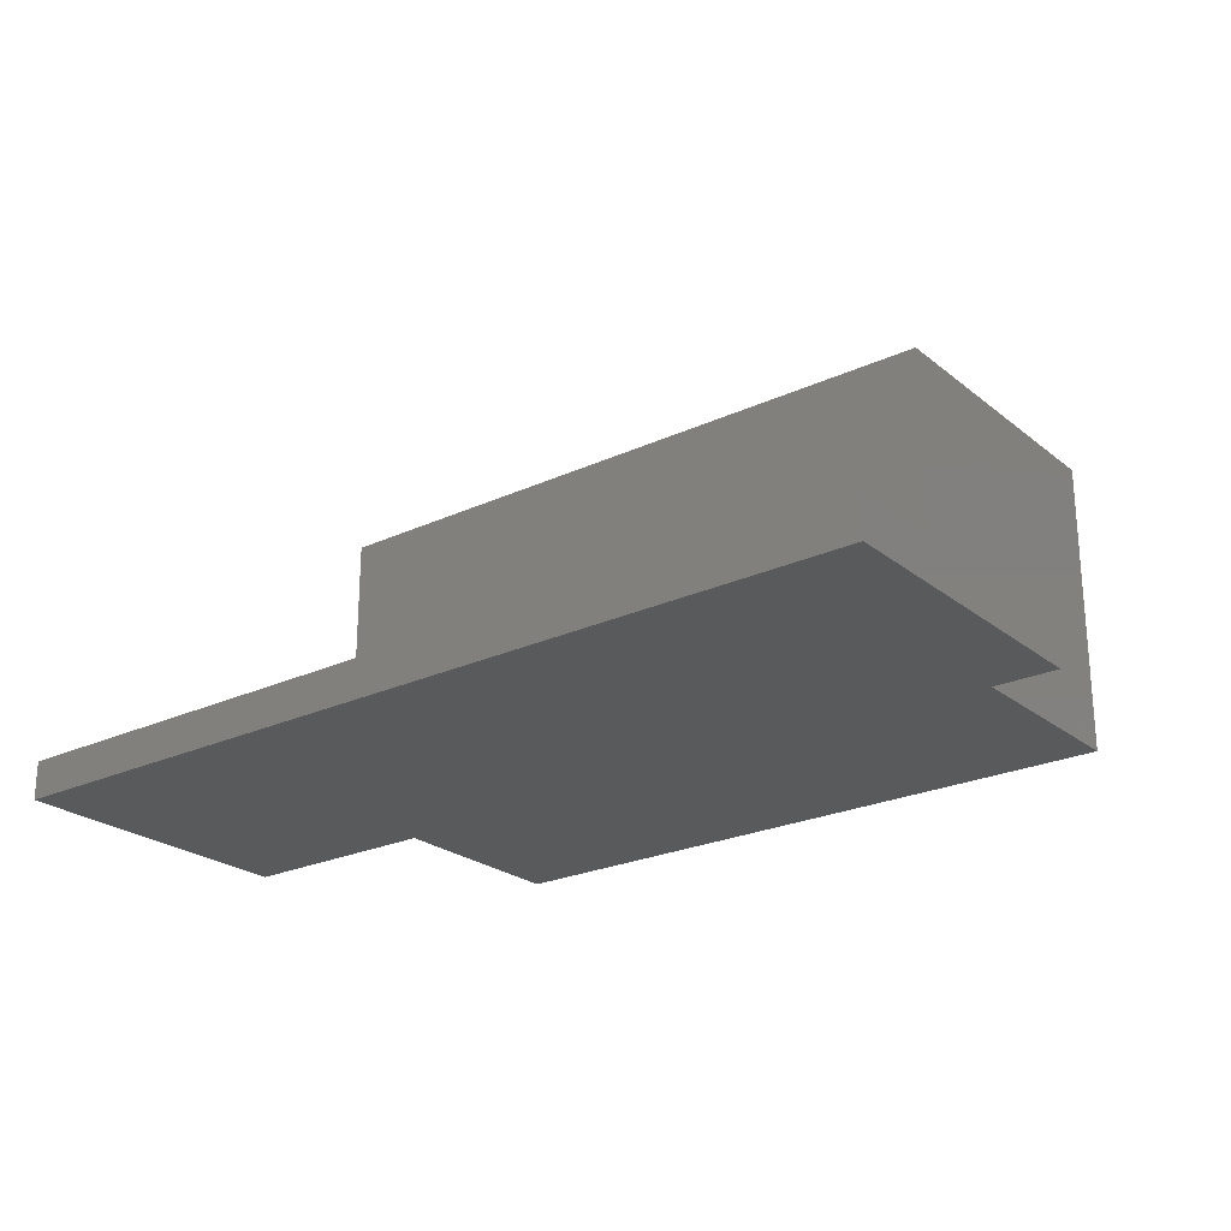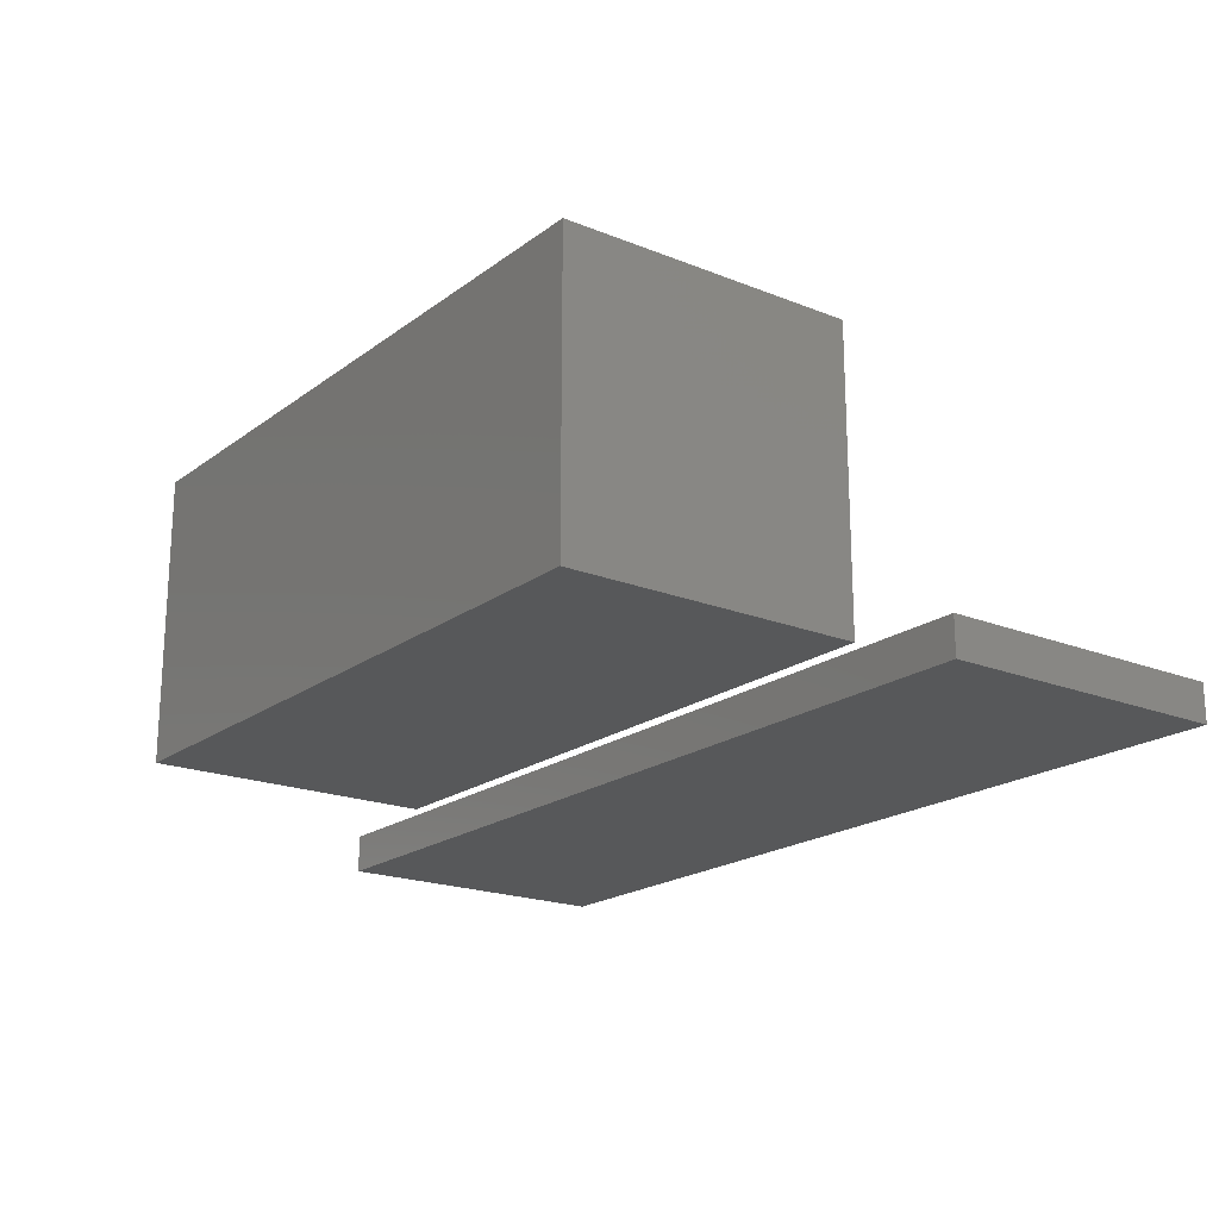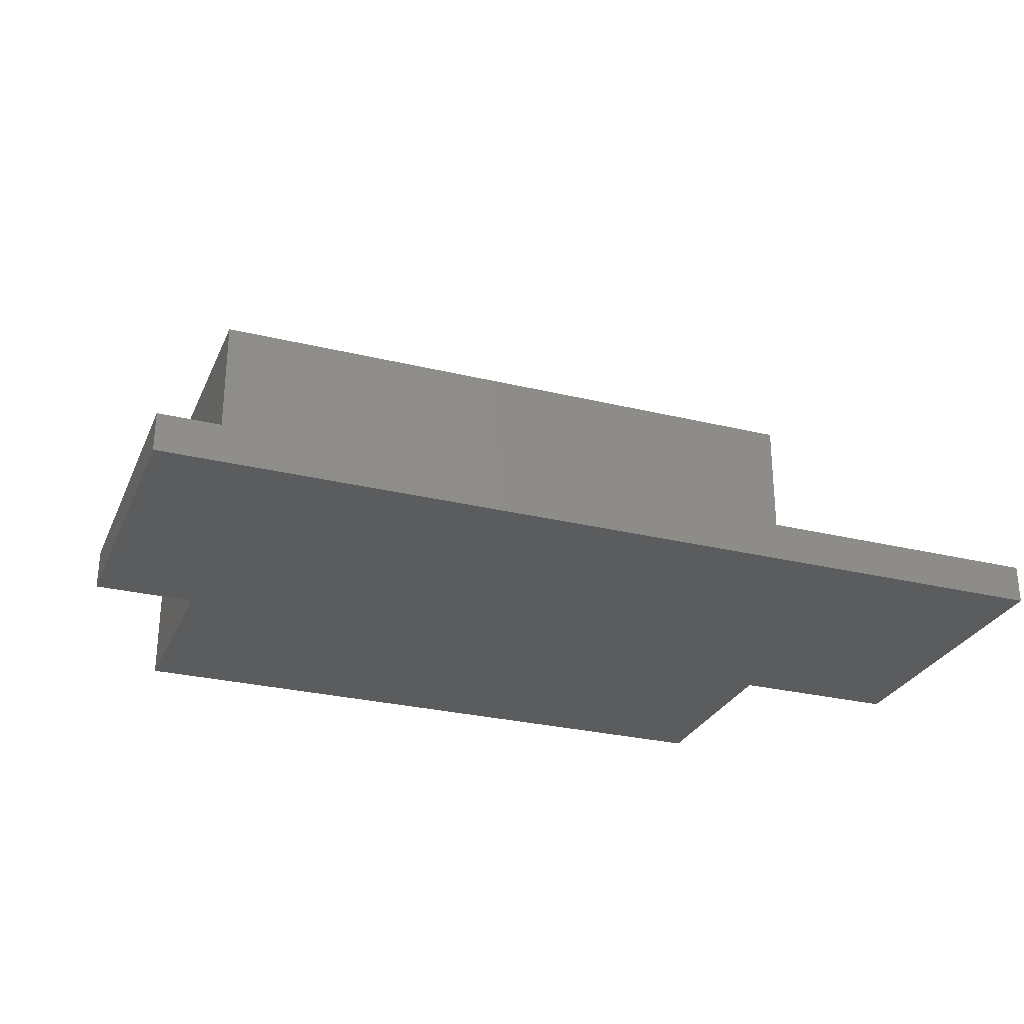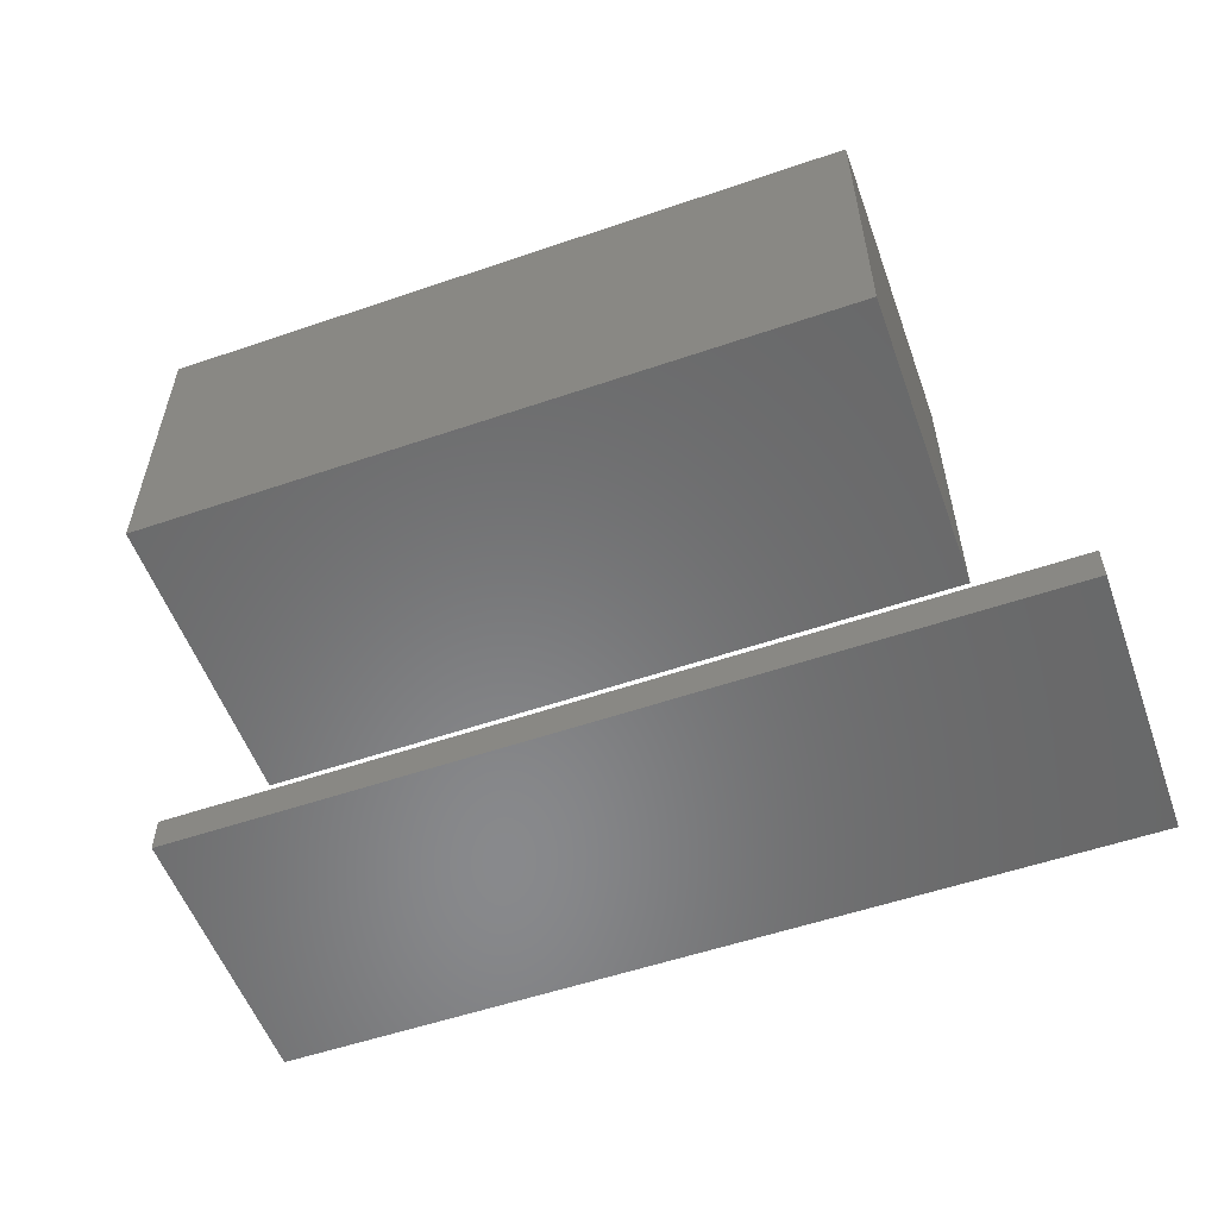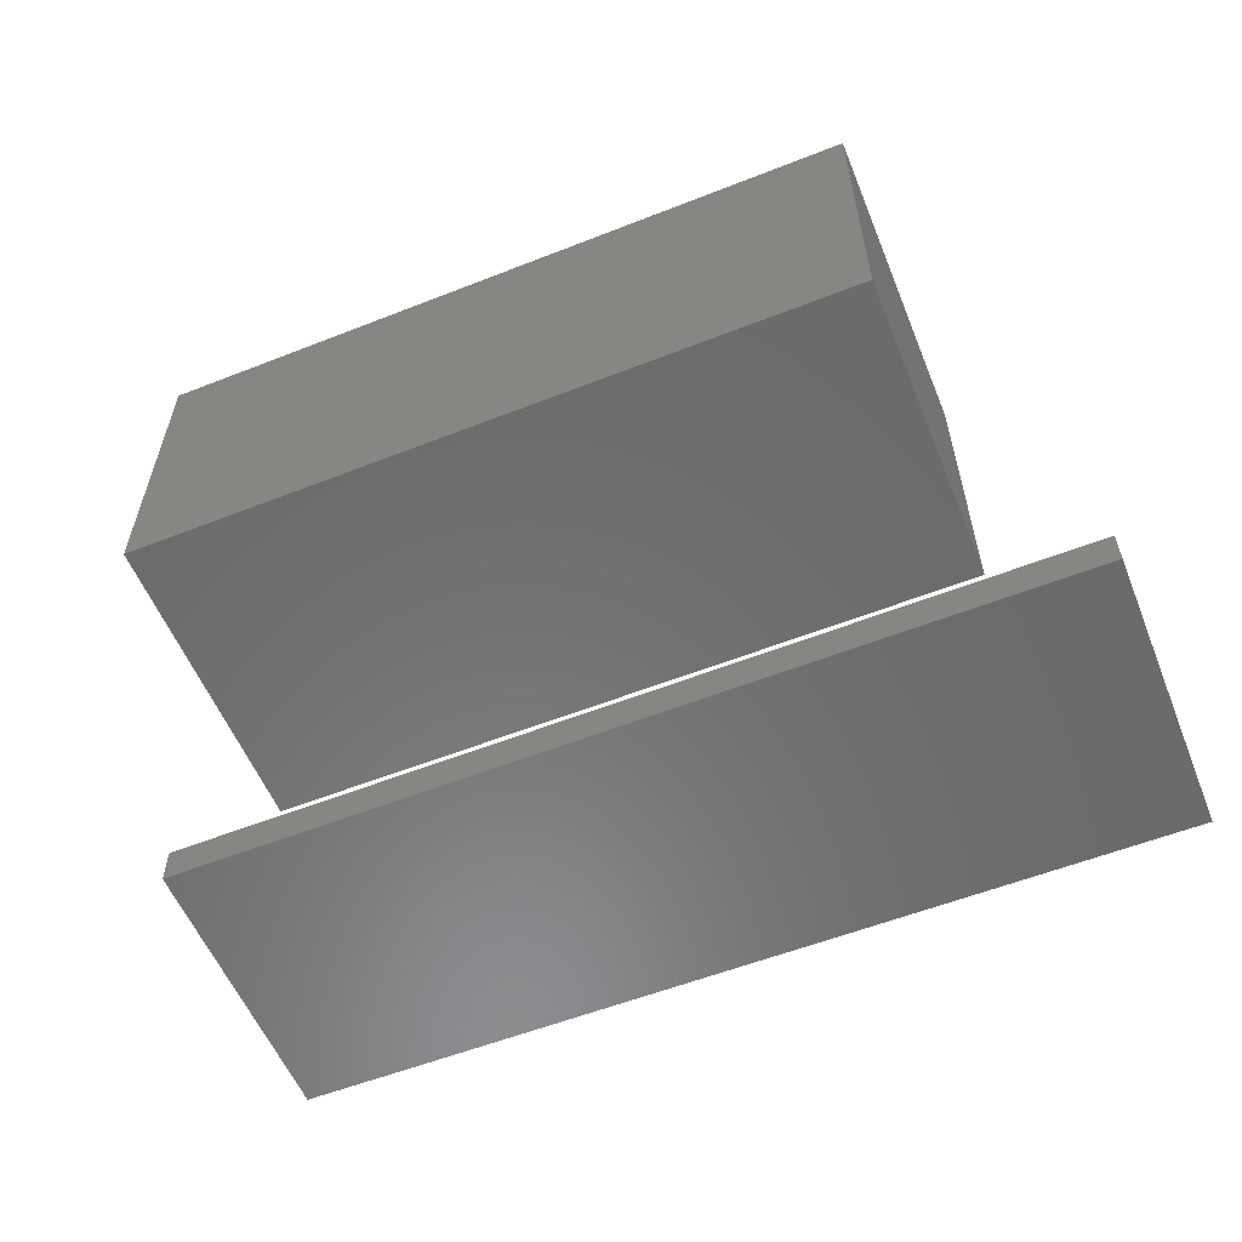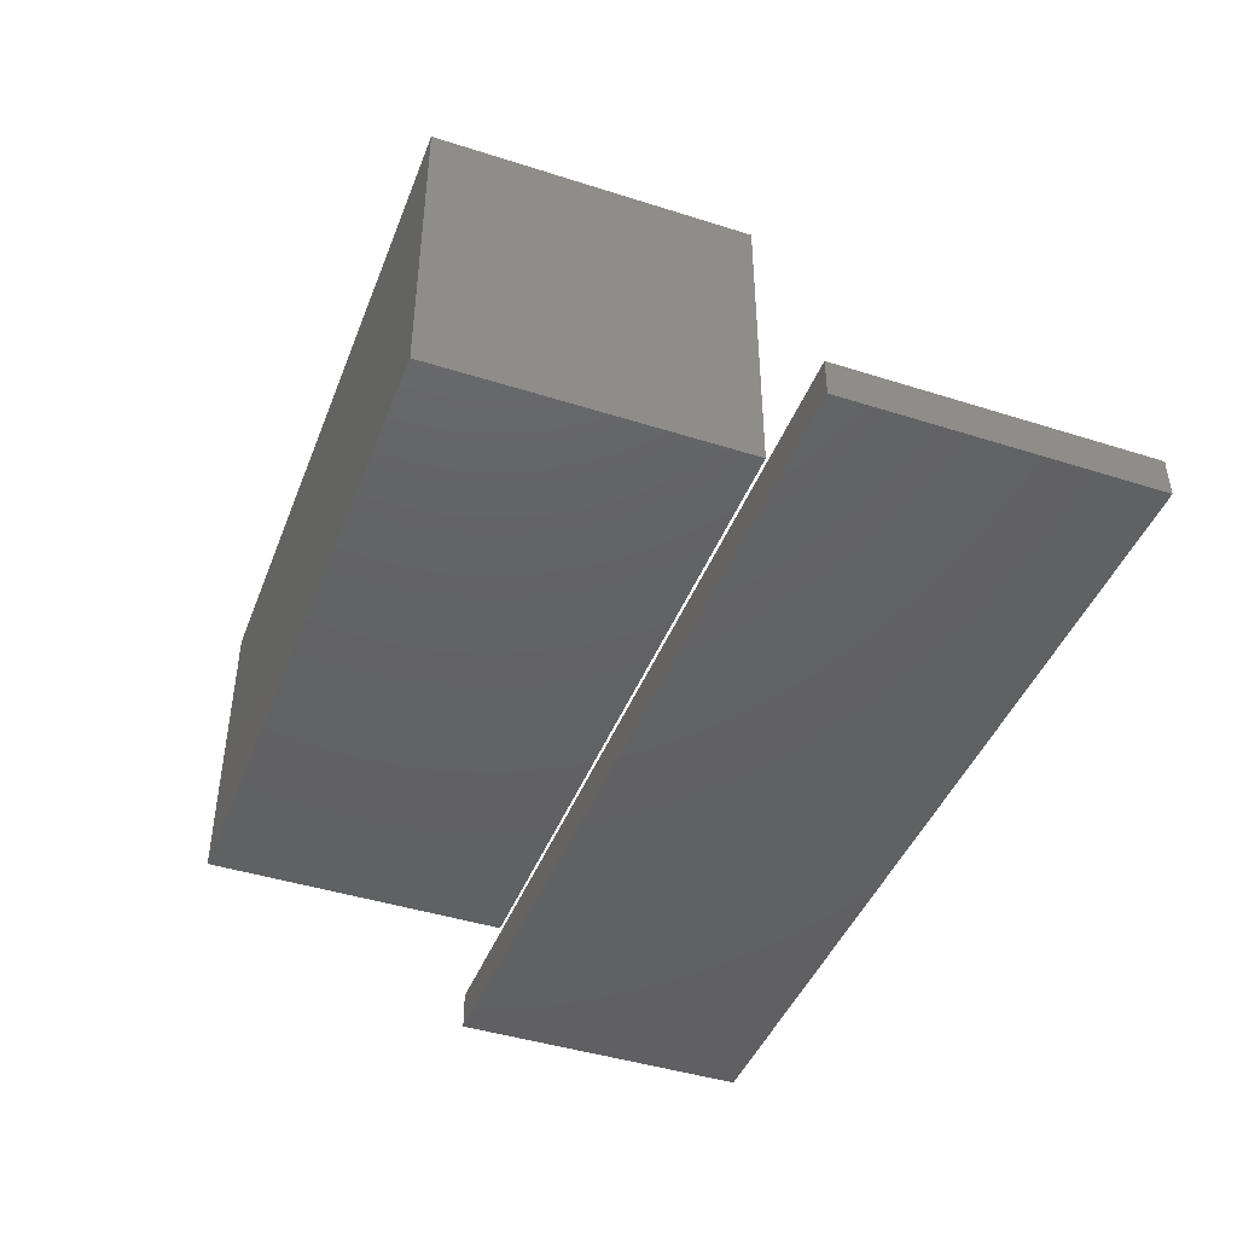
<metadata>
{"format":"stl","ext":"stl","renderer":"f3d","projection":"perspective","resolution":1024,"background":"white","views":[{"elev":-24.0,"azim":37.6,"up":"+Z"},{"elev":-19.6,"azim":-126.7,"up":"+Z"},{"elev":-28.1,"azim":-20.3,"up":"+Z"},{"elev":-55.3,"azim":-160.2,"up":"+Z"},{"elev":-57.3,"azim":-157.8,"up":"+Z"},{"elev":-43.8,"azim":-110.5,"up":"+Z"}]}
</metadata>
<code>
# stl→obj: 28 verts, 48 faces
v -0.08594 -0.4531 0.2891
v 0.6016 -0.4531 0.2891
v 0.6016 -0.4531 0.318
v 0.5147 -0.4531 0.318
v 0.0009046 -0.4531 0.318
v -0.08594 -0.4531 0.318
v -0.08594 -0.2266 0.2891
v -0.08594 -0.2266 0.318
v 0.0009046 -0.2266 0.318
v 0.5147 -0.2266 0.318
v 0.6016 -0.2266 0.318
v 0.6016 -0.2266 0.2891
v 0.0009046 -0.2266 0.5474
v 0.04778 -0.1797 0.5474
v 0.0009046 3.174e-17 0.5474
v 0.04778 -0.04688 0.5474
v 0.5147 6.026e-17 0.5474
v 0.4678 -0.04688 0.5474
v 0.5147 -0.2266 0.5474
v 0.4678 -0.1797 0.5474
v 0.4678 -0.1797 0.3699
v 0.4678 -0.04688 0.3699
v 0.04778 -0.1797 0.3699
v 0.04778 -0.04688 0.3699
v 0.0009046 -0.2266 0.323
v 0.5147 -0.2266 0.323
v 0.0009046 1.928e-17 0.323
v 0.5147 4.781e-17 0.323
f 1 2 3
f 1 3 4
f 1 4 5
f 1 5 6
f 7 8 9
f 7 9 10
f 7 10 11
f 7 11 12
f 8 7 6
f 6 7 1
f 5 9 6
f 6 9 8
f 4 10 5
f 5 10 9
f 3 11 4
f 4 11 10
f 12 11 2
f 2 11 3
f 1 7 2
f 2 7 12
f 13 14 15
f 15 14 16
f 15 16 17
f 17 16 18
f 17 18 19
f 19 18 20
f 19 20 13
f 13 20 14
f 21 20 22
f 22 20 18
f 14 23 16
f 16 23 24
f 16 24 18
f 18 24 22
f 14 20 23
f 23 20 21
f 23 21 24
f 24 21 22
f 25 26 13
f 13 26 19
f 27 15 28
f 28 15 17
f 15 27 13
f 13 27 25
f 28 17 26
f 26 17 19
f 25 27 26
f 26 27 28

</code>
